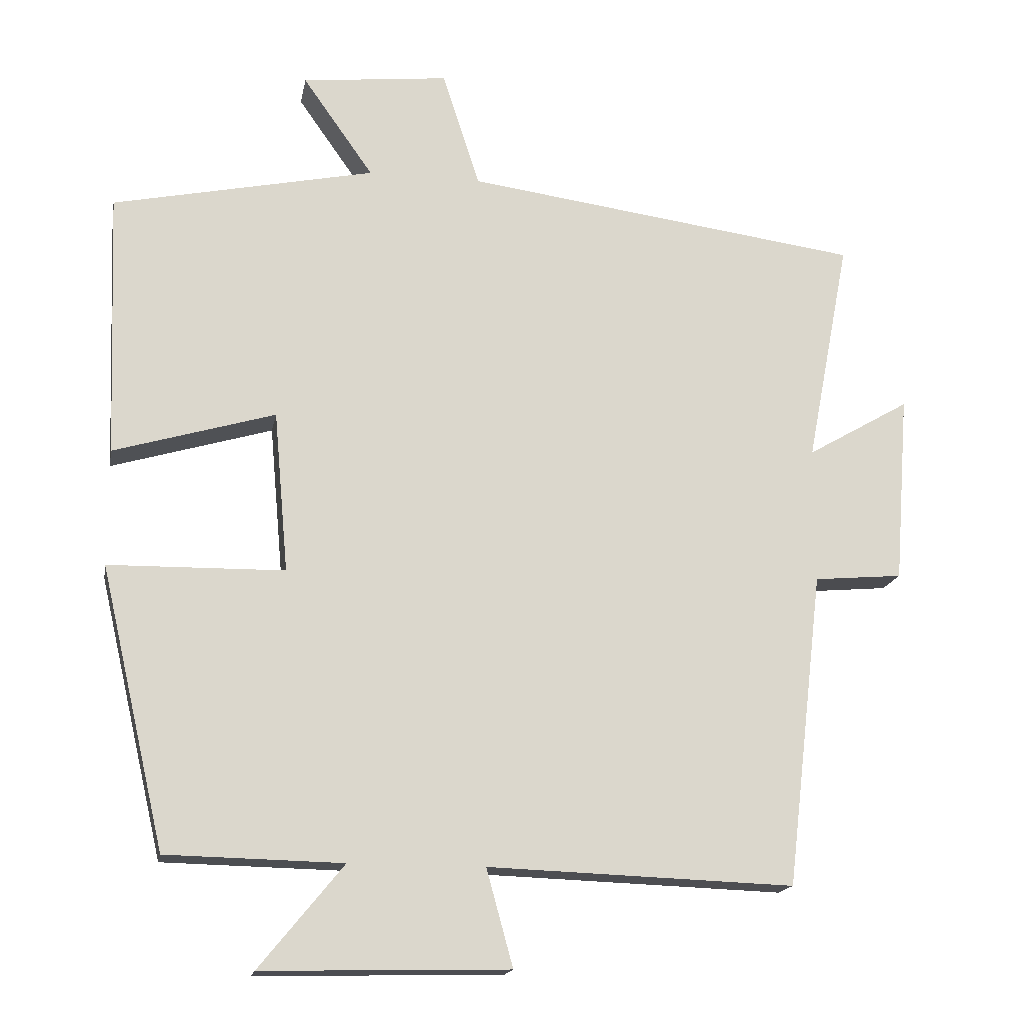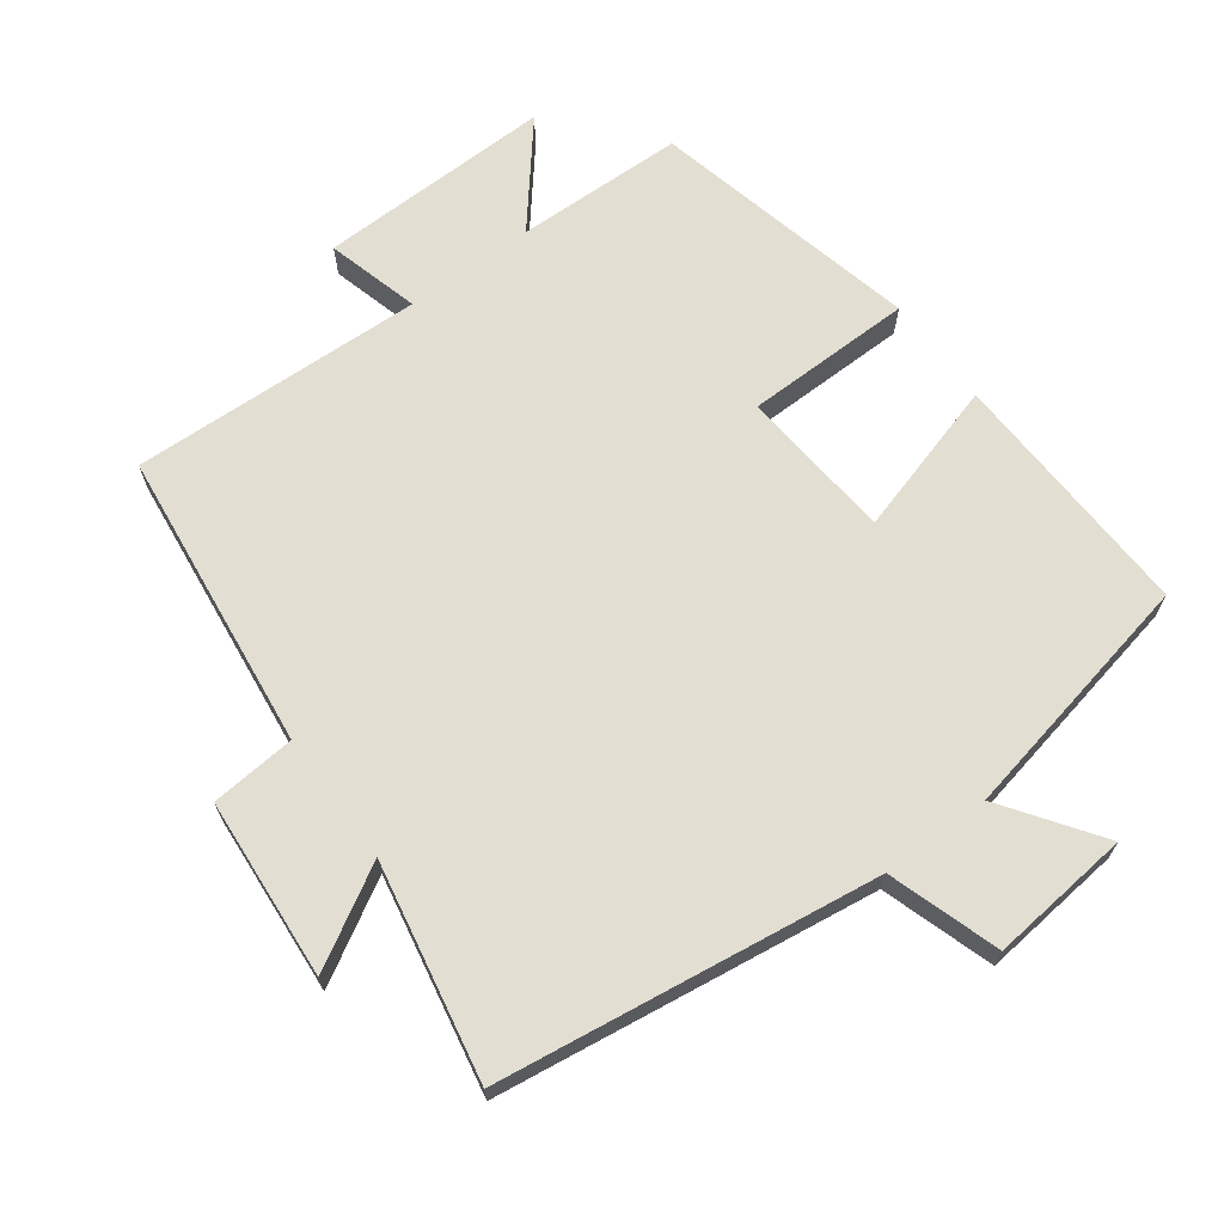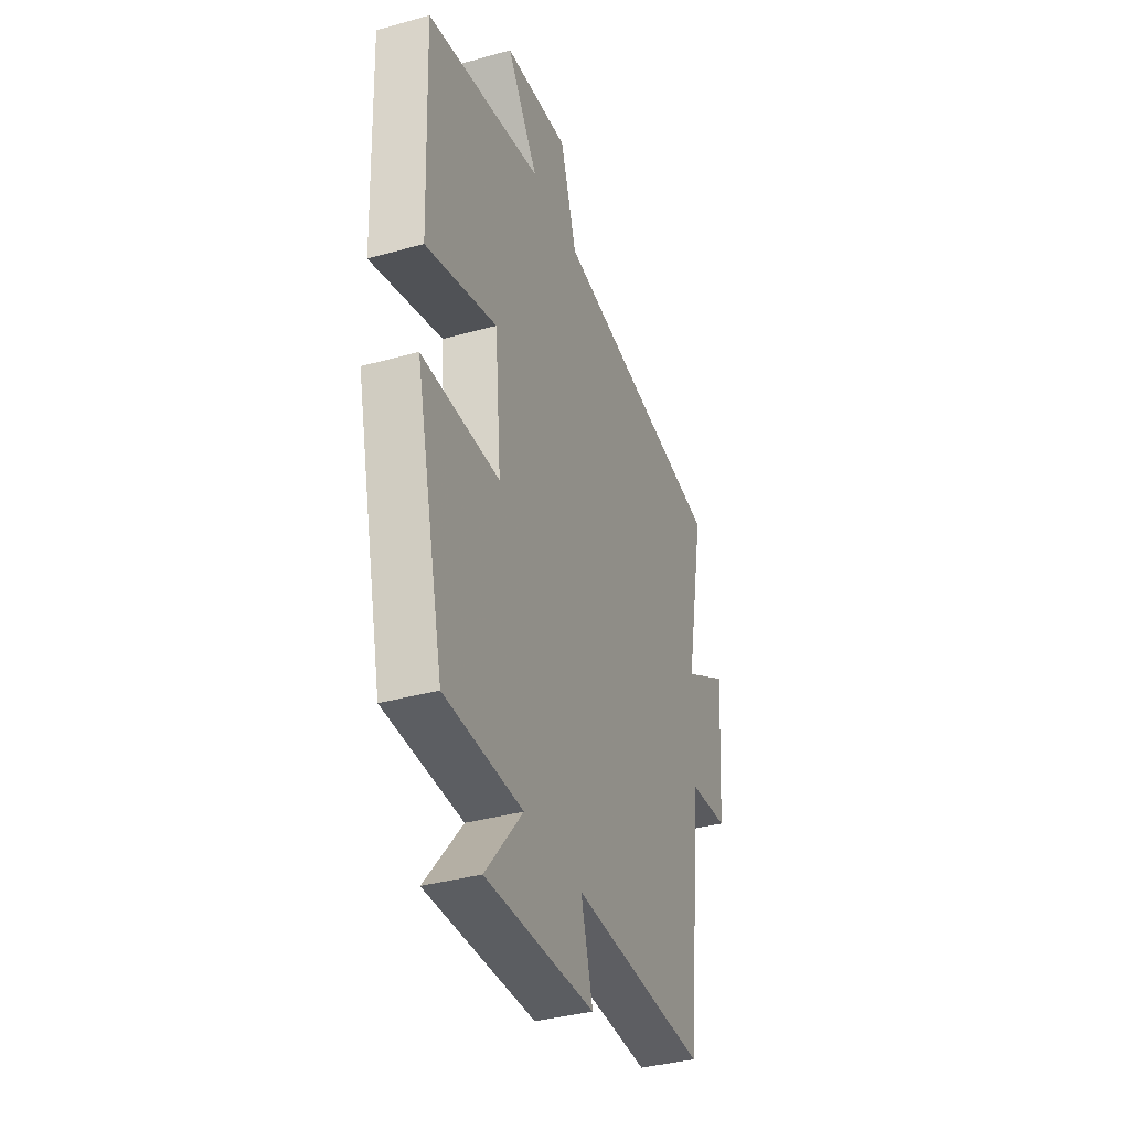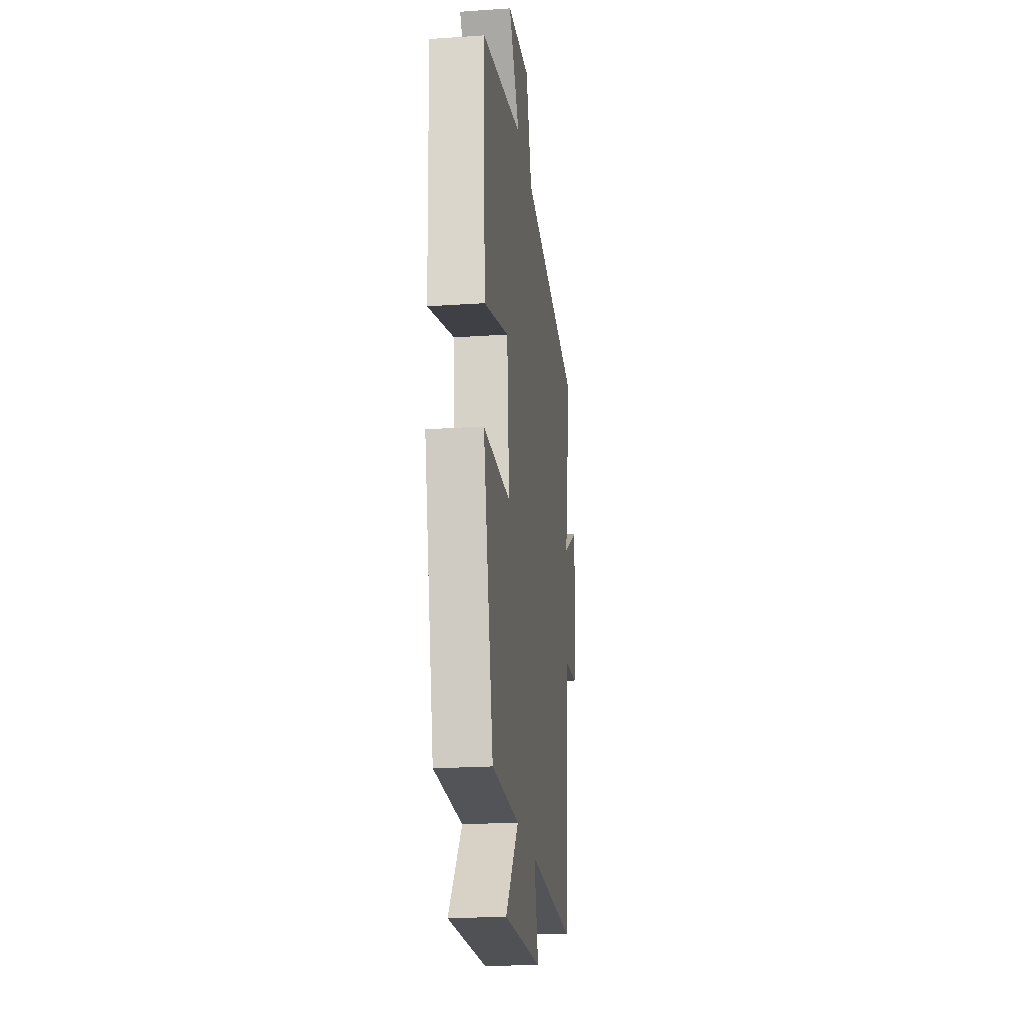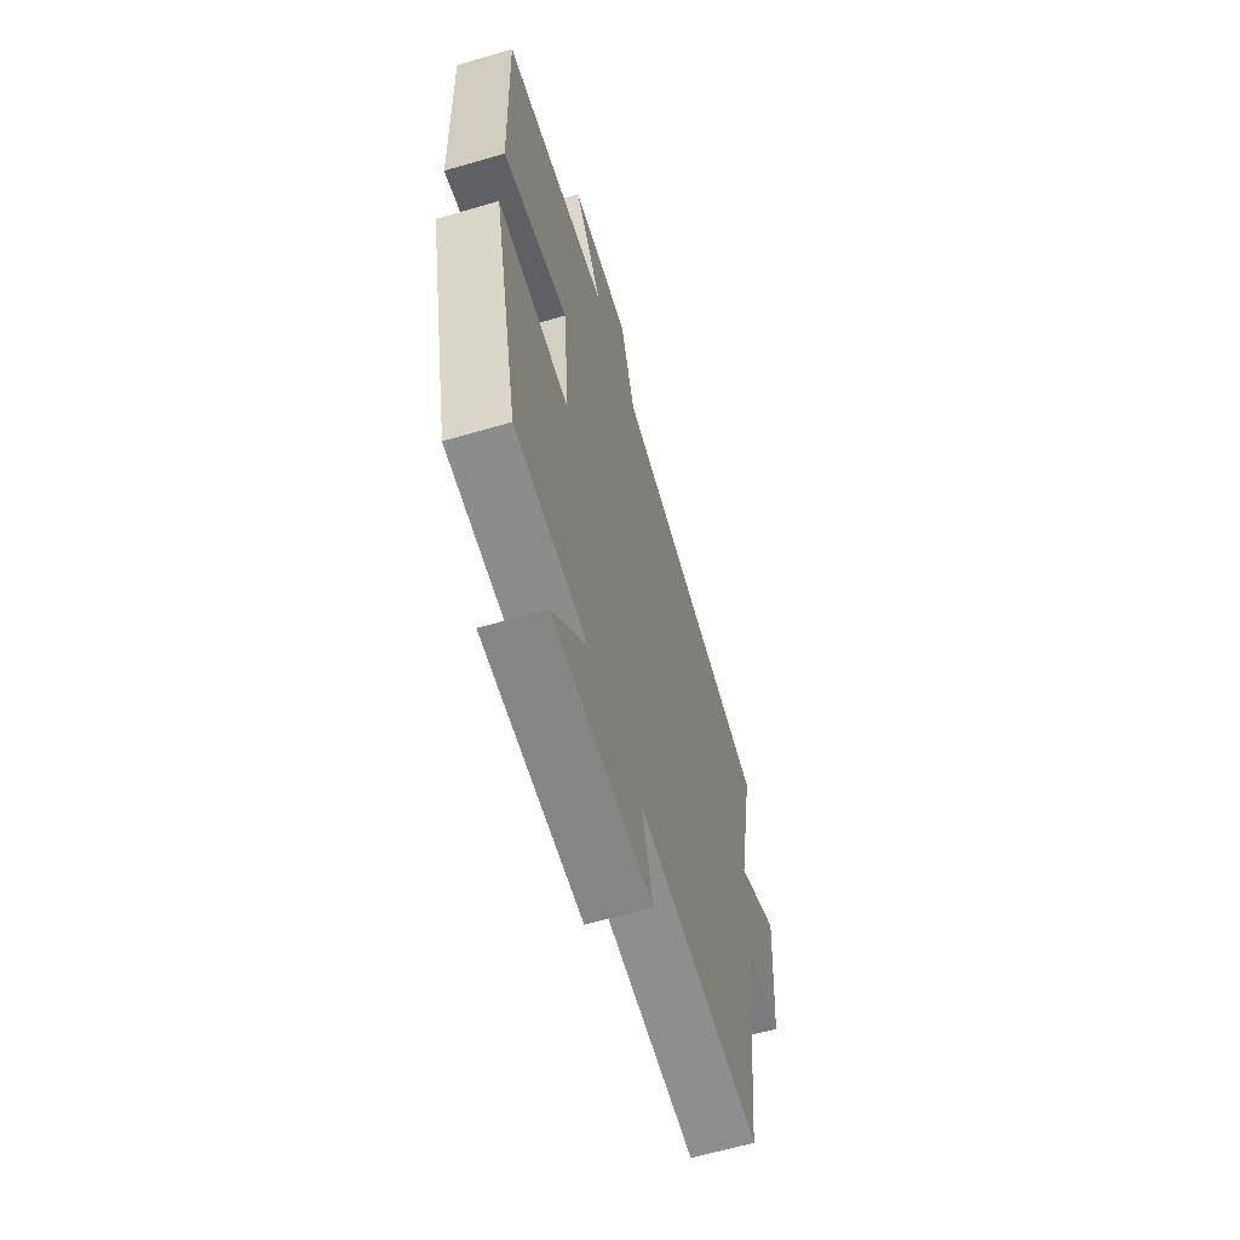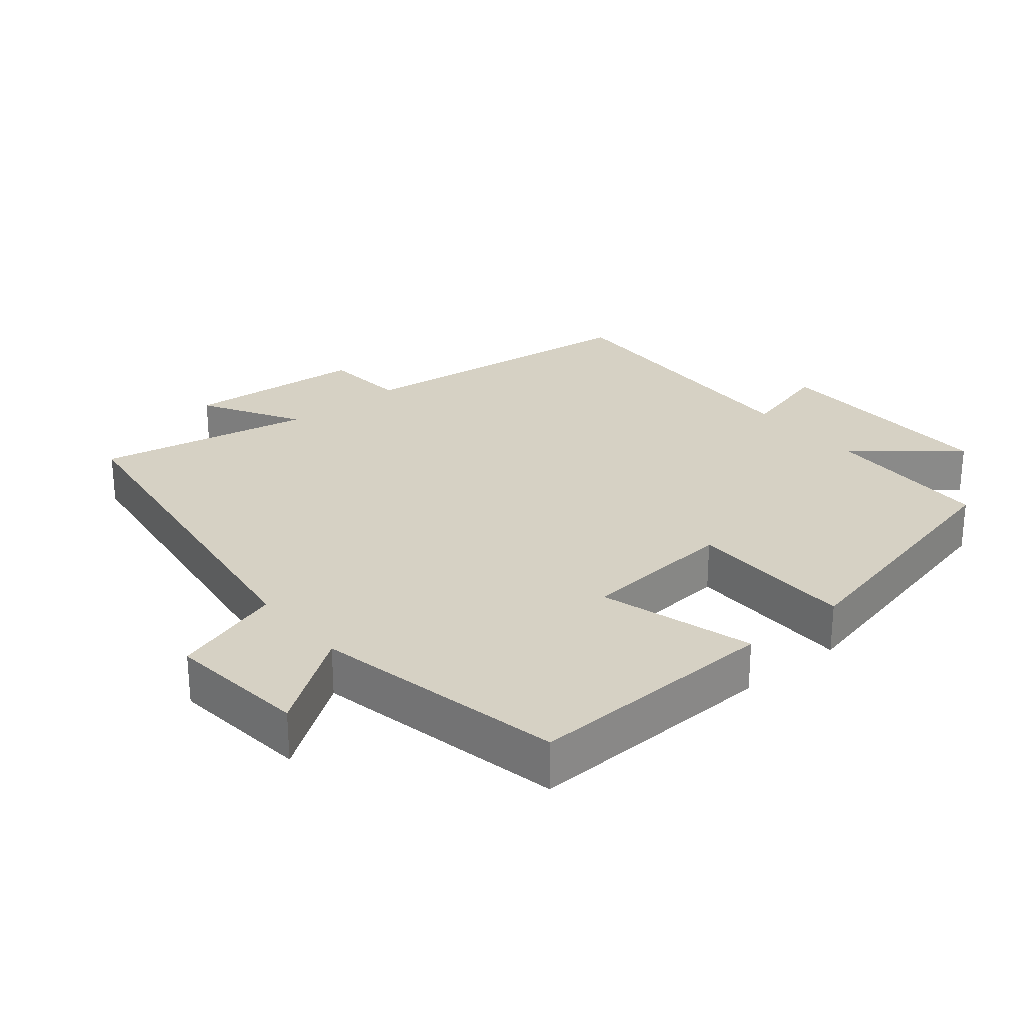
<metadata>
{"format":"obj","ext":"obj","renderer":"f3d","projection":"perspective","resolution":1024,"background":"white","views":[{"elev":-16.7,"azim":169.7,"up":"+Z"},{"elev":67.5,"azim":-36.4,"up":"+Y"},{"elev":-36.8,"azim":109.9,"up":"+Z"},{"elev":-21.6,"azim":96.9,"up":"+Z"},{"elev":-63.1,"azim":106.5,"up":"+Z"},{"elev":26.7,"azim":50.5,"up":"+Y"}]}
</metadata>
<code>
v 0.41 0.07 -0.495
v 0.165 0.07 -0.5
v 0.282 0.07 -0.643
v -0.06 0.07 -0.635
v -0.023 0.07 -0.5
v -0.449 0.07 -0.515
v -0.5 0.07 -0.078
v -0.623 0.07 -0.067
v -0.643 0.07 0.195
v -0.5 0.07 0.112
v -0.56 0.07 0.425
v -0.008 0.07 0.5
v 0.044 0.07 0.661
v 0.248 0.07 0.639
v 0.15 0.07 0.5
v 0.514 0.07 0.424
v 0.5 0.07 0.056
v 0.276 0.07 0.122
v 0.256 0.07 -0.102
v 0.5 0.07 -0.106
v 0.41 0 -0.495
v 0.165 0 -0.5
v 0.282 0 -0.643
v -0.06 0 -0.635
v -0.023 0 -0.5
v -0.449 0 -0.515
v -0.5 0 -0.078
v -0.623 0 -0.067
v -0.643 0 0.195
v -0.5 0 0.112
v -0.56 0 0.425
v -0.008 0 0.5
v 0.044 0 0.661
v 0.248 0 0.639
v 0.15 0 0.5
v 0.514 0 0.424
v 0.5 0 0.056
v 0.276 0 0.122
v 0.256 0 -0.102
v 0.5 0 -0.106
f 19 20 1 2
f 18 19 2
f 15 16 17 18
f 15 18 2
f 12 13 14 15
f 12 15 2
f 11 12 2
f 10 11 2
f 7 8 9 10
f 5 6 7 10
f 5 10 2 3
f 3 4 5
f 22 21 40 39
f 22 39 38
f 38 37 36 35
f 22 38 35
f 35 34 33 32
f 22 35 32
f 22 32 31
f 22 31 30
f 30 29 28 27
f 30 27 26 25
f 23 22 30 25
f 25 24 23
f 1 21 22 2
f 2 22 23 3
f 3 23 24 4
f 4 24 25 5
f 5 25 26 6
f 6 26 27 7
f 7 27 28 8
f 8 28 29 9
f 9 29 30 10
f 10 30 31 11
f 11 31 32 12
f 12 32 33 13
f 13 33 34 14
f 14 34 35 15
f 15 35 36 16
f 16 36 37 17
f 17 37 38 18
f 18 38 39 19
f 19 39 40 20
f 20 40 21 1

</code>
